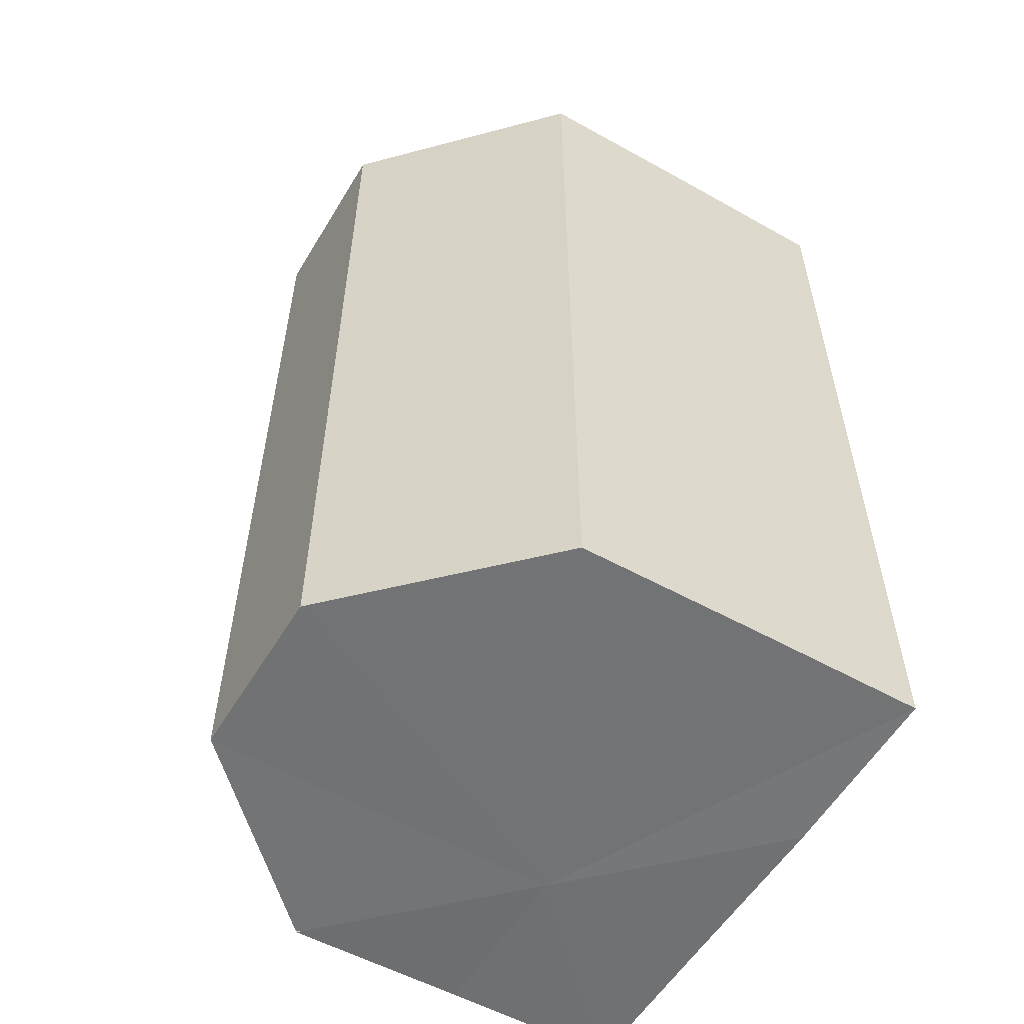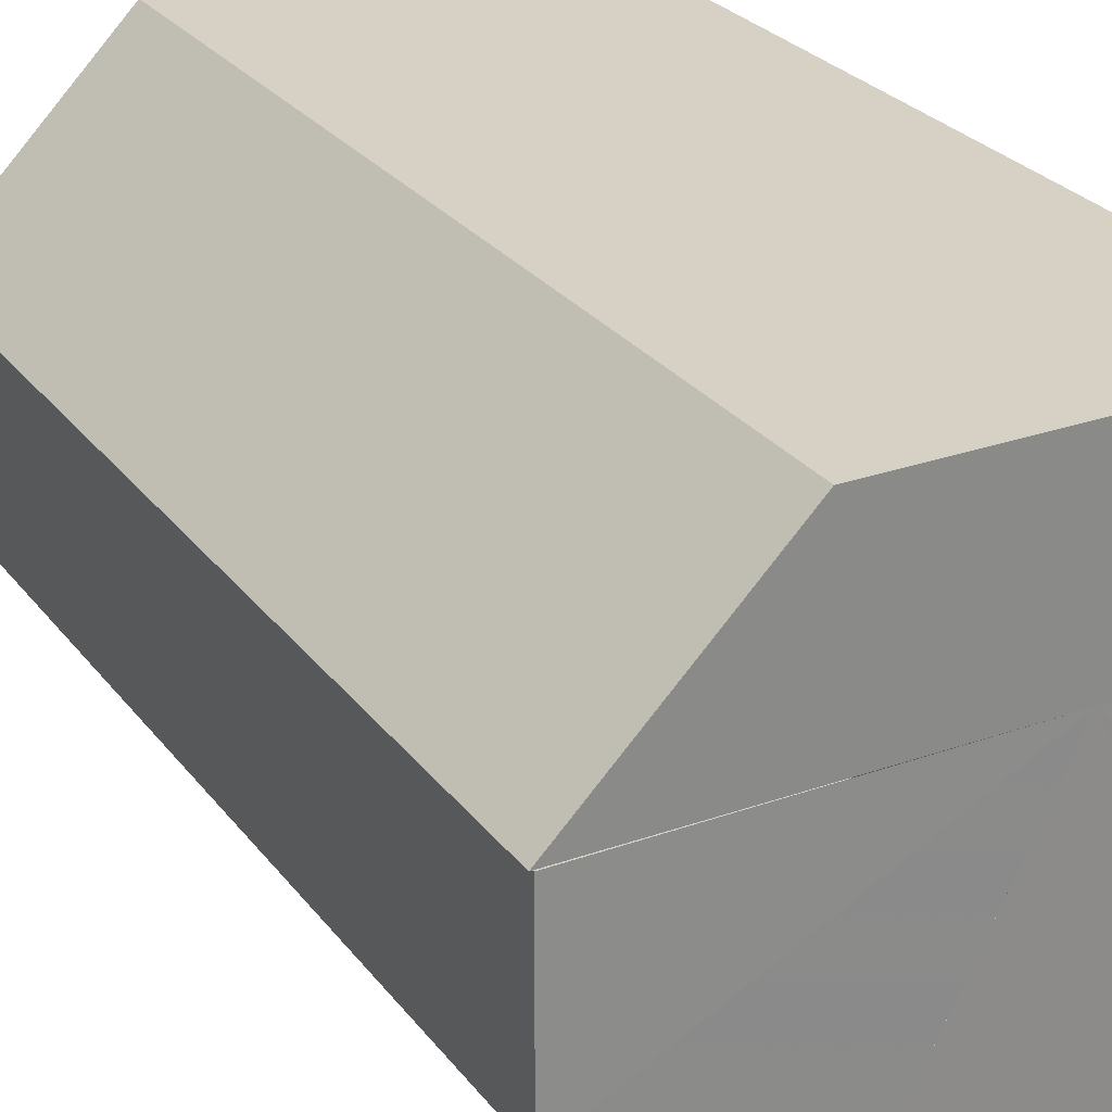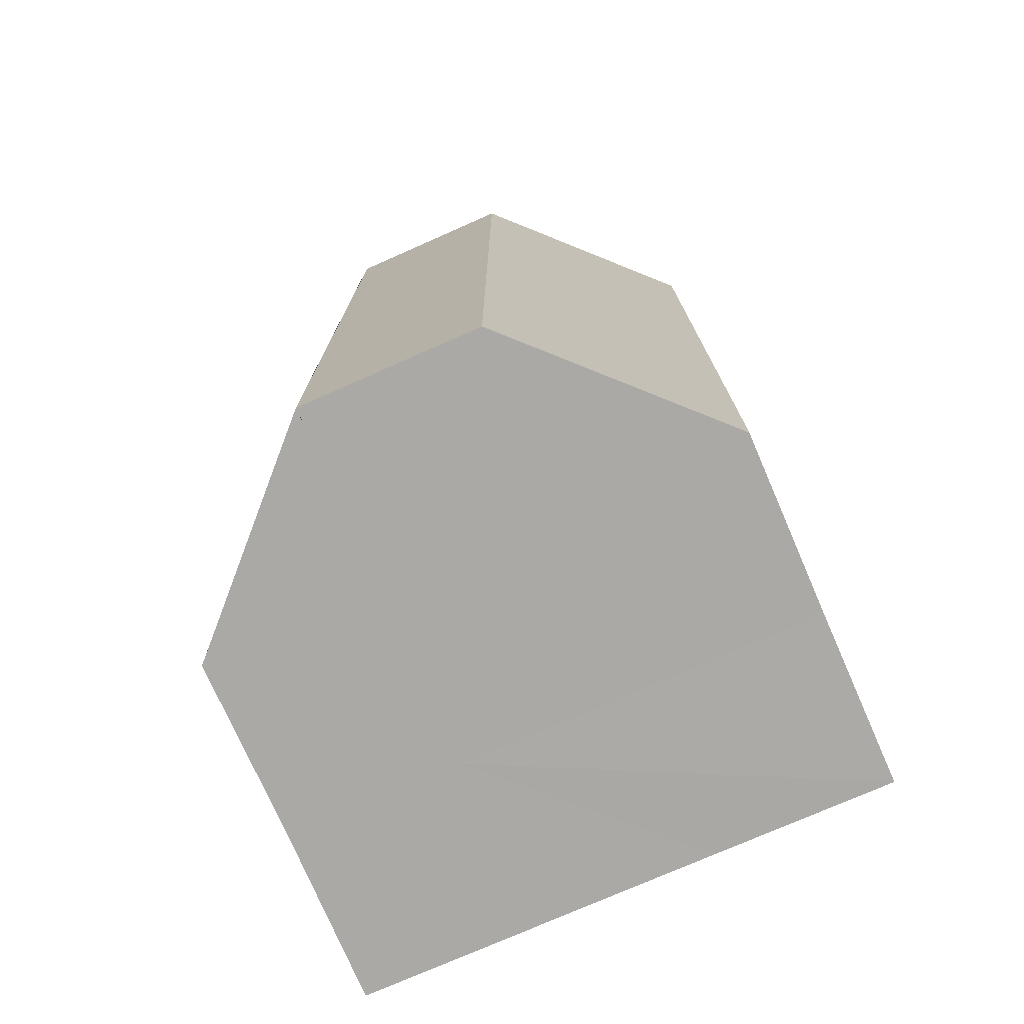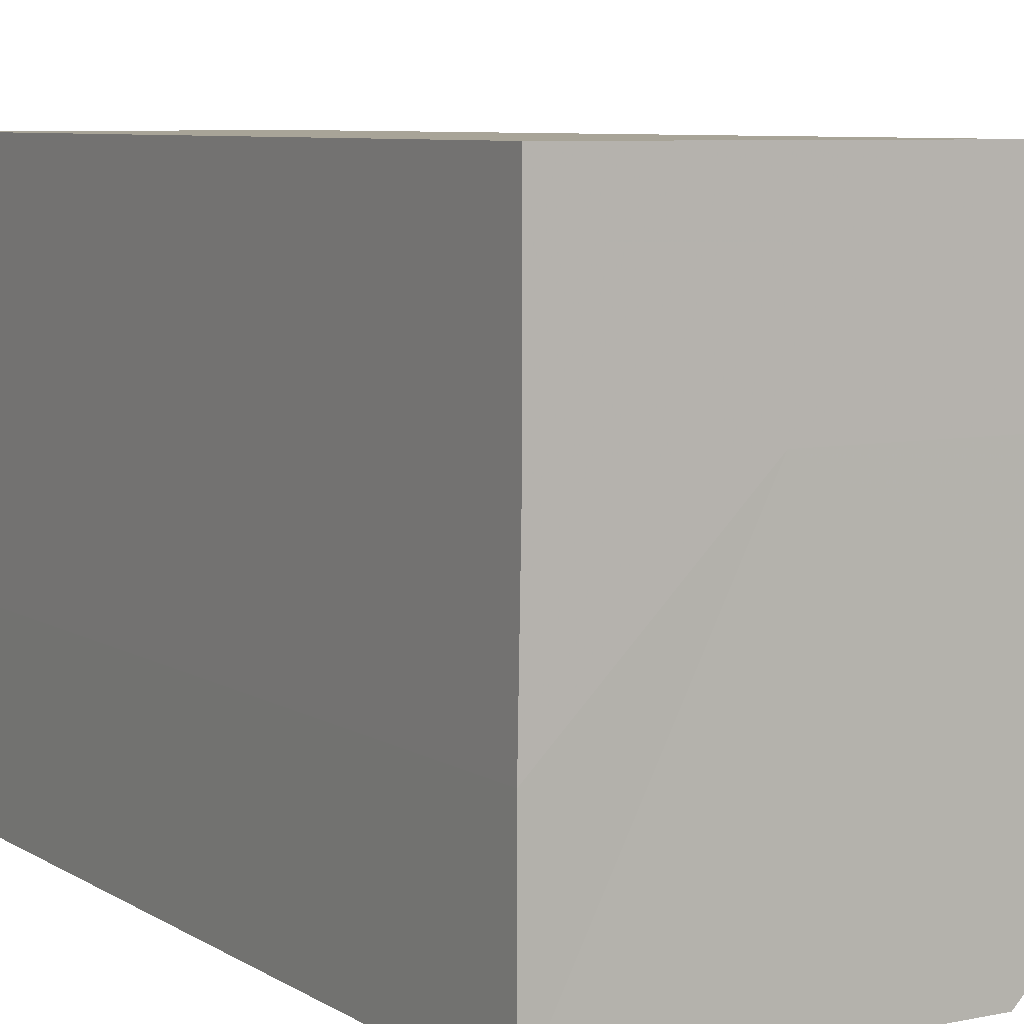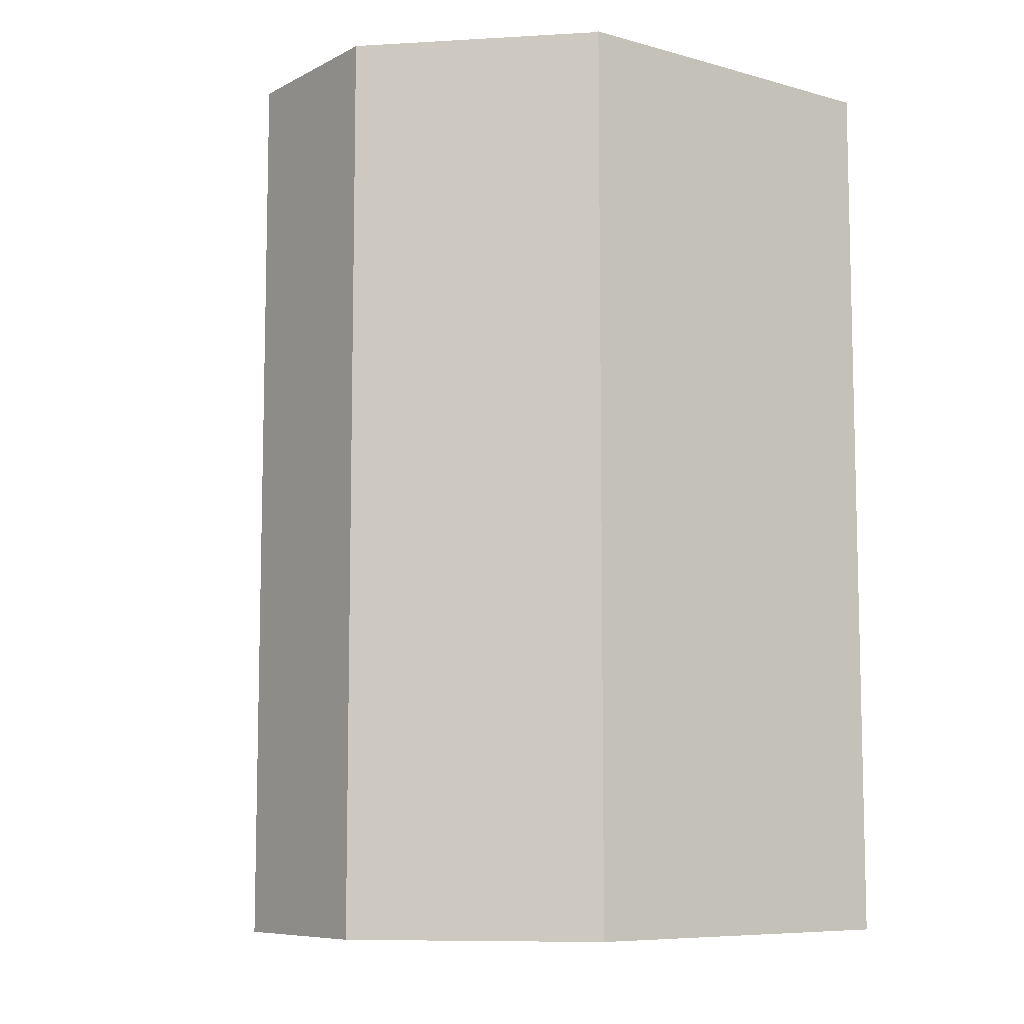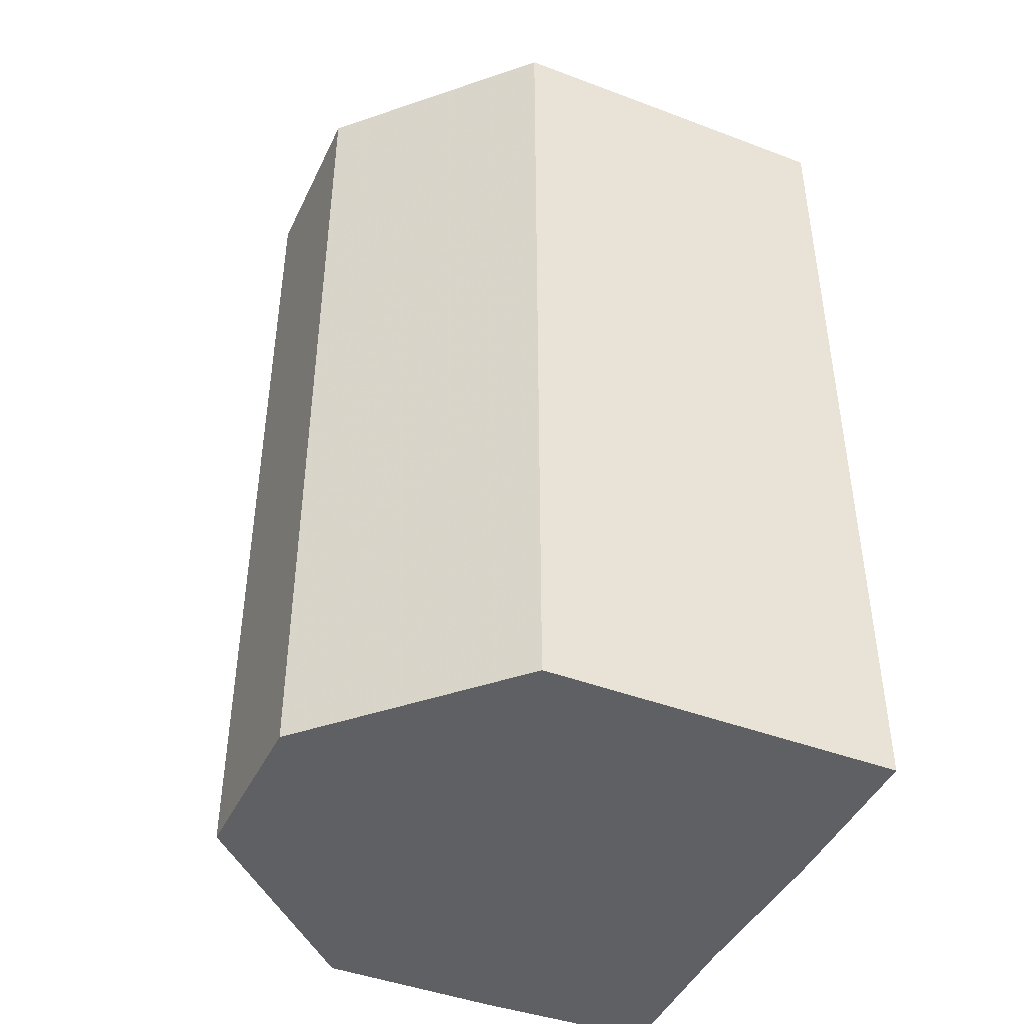
<metadata>
{"format":"obj","ext":"obj","renderer":"f3d","projection":"perspective","resolution":1024,"background":"white","views":[{"elev":-55.6,"azim":-30.4,"up":"+Z"},{"elev":27.0,"azim":-29.0,"up":"+Y"},{"elev":-75.5,"azim":-66.4,"up":"+Z"},{"elev":7.1,"azim":148.9,"up":"+Y"},{"elev":-8.3,"azim":-36.5,"up":"+Z"},{"elev":-43.3,"azim":-23.6,"up":"+Z"}]}
</metadata>
<code>
o 5088
v 2174 1865 6.28
v 2174 1865 6.28
v 2174 1865 6.331
v 2174 1865 6.28
v 2174 1865 6.332
v 2174 1865 6.28
v 2174 1865 6.331
v 2174 1865 6.28
v 2174 1865 6.331
v 2174 1865 6.28
v 2174 1865 6.281
v 2174 1865 6.332
v 2174 1865 6.332
v 2174 1865 6.281
v 2174 1865 6.332
v 2174 1865 6.281
v 2174 1865 6.281
v 2174 1865 6.332
v 2174 1865 6.281
v 2174 1865 6.332
v 2174 1865 6.332
v 2174 1865 6.281
v 2174 1865 6.332
v 2174 1865 6.281
v 2174 1865 6.332
v 2174 1865 6.281
v 2174 1865 6.281
v 2174 1865 6.332
v 2174 1865 6.281
v 2174 1865 6.332
v 2174 1865 6.332
v 2174 1865 6.281
v 2174 1865 6.332
v 2174 1865 6.281
v 2174 1865 6.332
v 2174 1865 6.281
v 2174 1865 6.281
v 2174 1865 6.281
v 2174 1865 6.281
v 2174 1865 6.281
v 2174 1865 6.281
v 2174 1865 6.28
v 2174 1865 6.28
v 2174 1865 6.28
v 2174 1865 6.28
v 2174 1865 6.281
v 2174 1865 6.332
v 2174 1865 6.332
v 2174 1865 6.281
v 2174 1865 6.281
v 2174 1865 6.281
v 2174 1865 6.281
v 2174 1865 6.281
v 2174 1865 6.332
v 2174 1865 6.281
v 2174 1865 6.332
v 2174 1865 6.281
v 2174 1865 6.332
v 2174 1865 6.281
v 2174 1865 6.332
v 2174 1865 6.281
v 2174 1865 6.28
v 2174 1865 6.332
v 2174 1865 6.332
v 2174 1865 6.331
v 2174 1865 6.331
v 2174 1865 6.332
v 2174 1865 6.332
v 2174 1865 6.332
v 2174 1865 6.332
v 2174 1865 6.332
v 2174 1865 6.332
v 2174 1865 6.332
v 2174 1865 6.332
v 2174 1865 6.332
v 2174 1865 6.332
v 2174 1865 6.332
v 2174 1865 6.332
f 1 2 3
f 4 1 5
f 5 6 7
f 7 8 9
f 10 11 12
f 13 14 15
f 16 17 18
f 17 19 20
f 21 22 23
f 23 24 25
f 26 27 28
f 27 29 30
f 31 32 33
f 33 34 35
f 36 34 37
f 36 37 38
f 36 39 34
f 36 40 39
f 36 41 42
f 36 43 44
f 36 44 45
f 36 45 46
f 47 45 48
f 36 49 50
f 36 51 49
f 52 53 54
f 53 55 56
f 54 57 58
f 58 59 60
f 61 62 63
f 64 65 66
f 64 67 65
f 64 68 67
f 64 69 70
f 64 71 72
f 64 73 71
f 64 74 73
f 64 75 74
f 64 76 77
f 64 78 76

</code>
